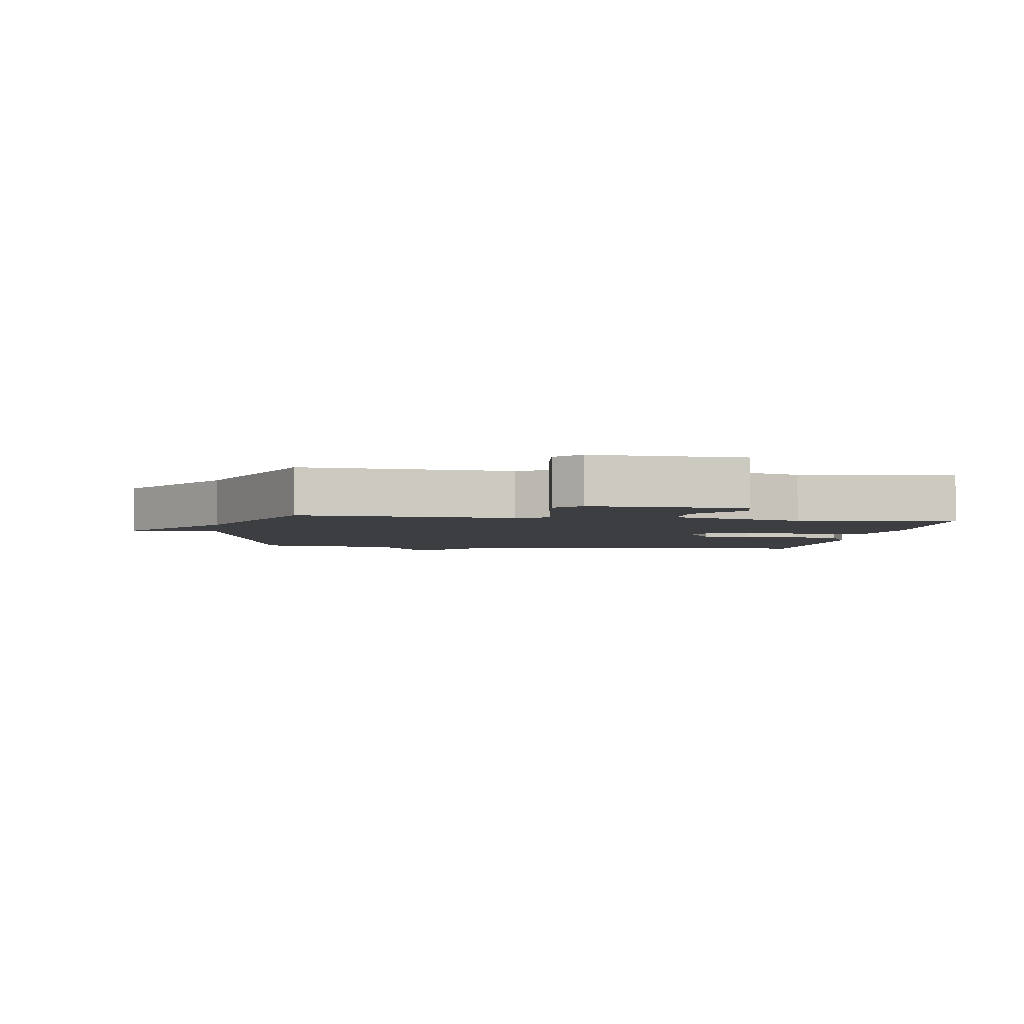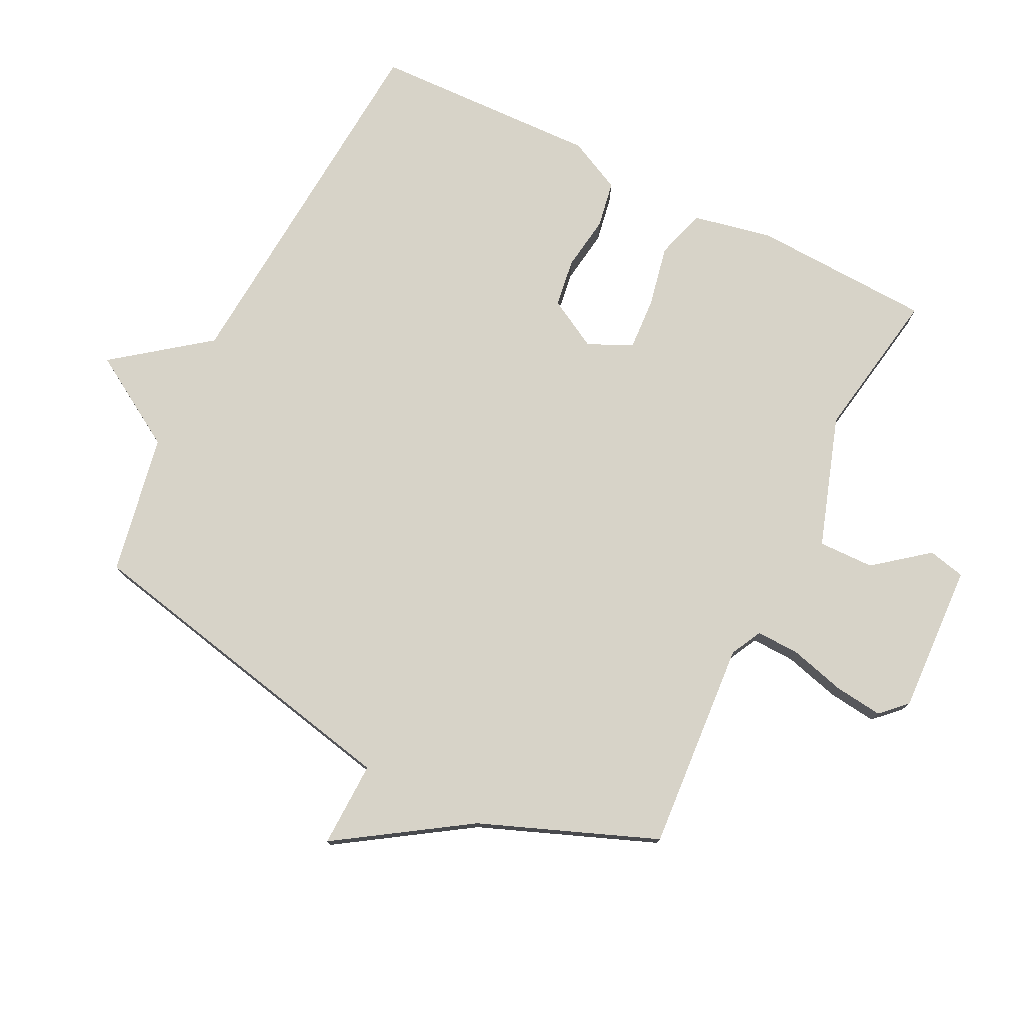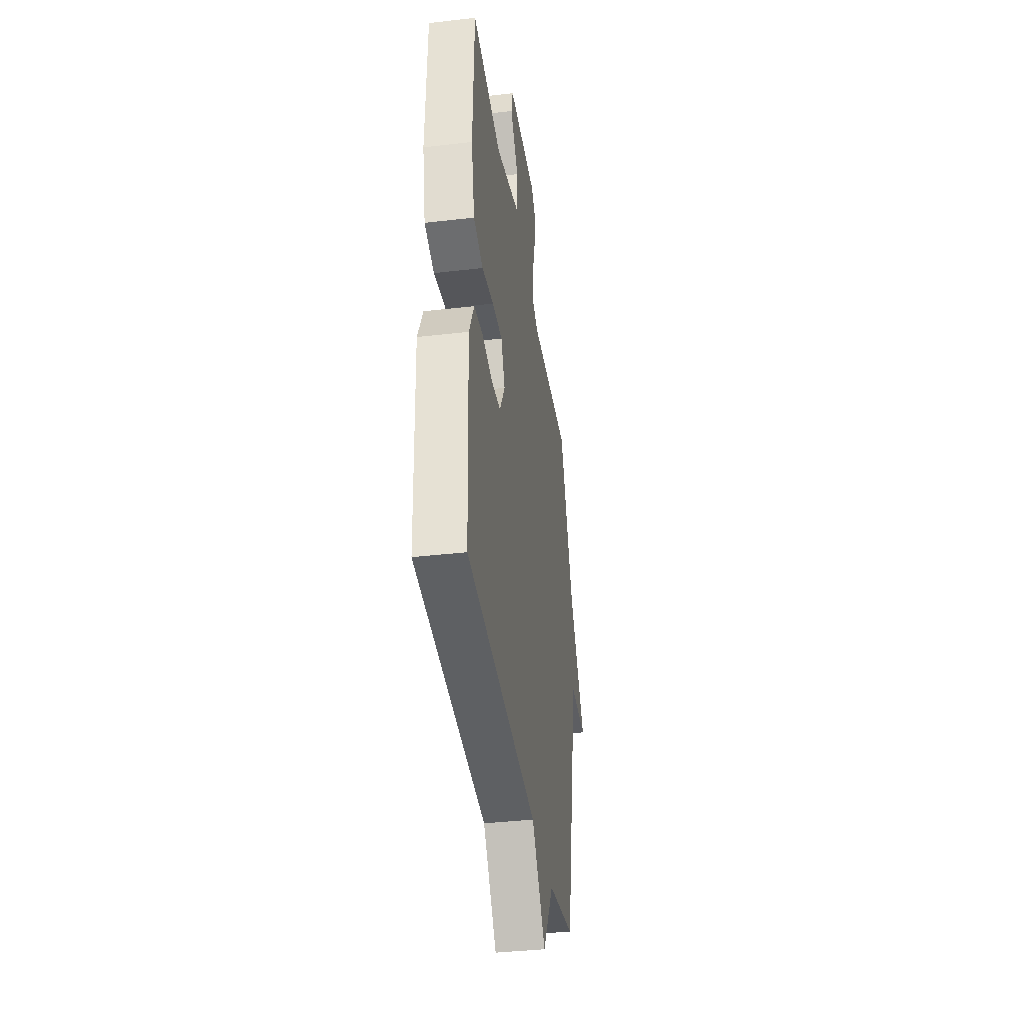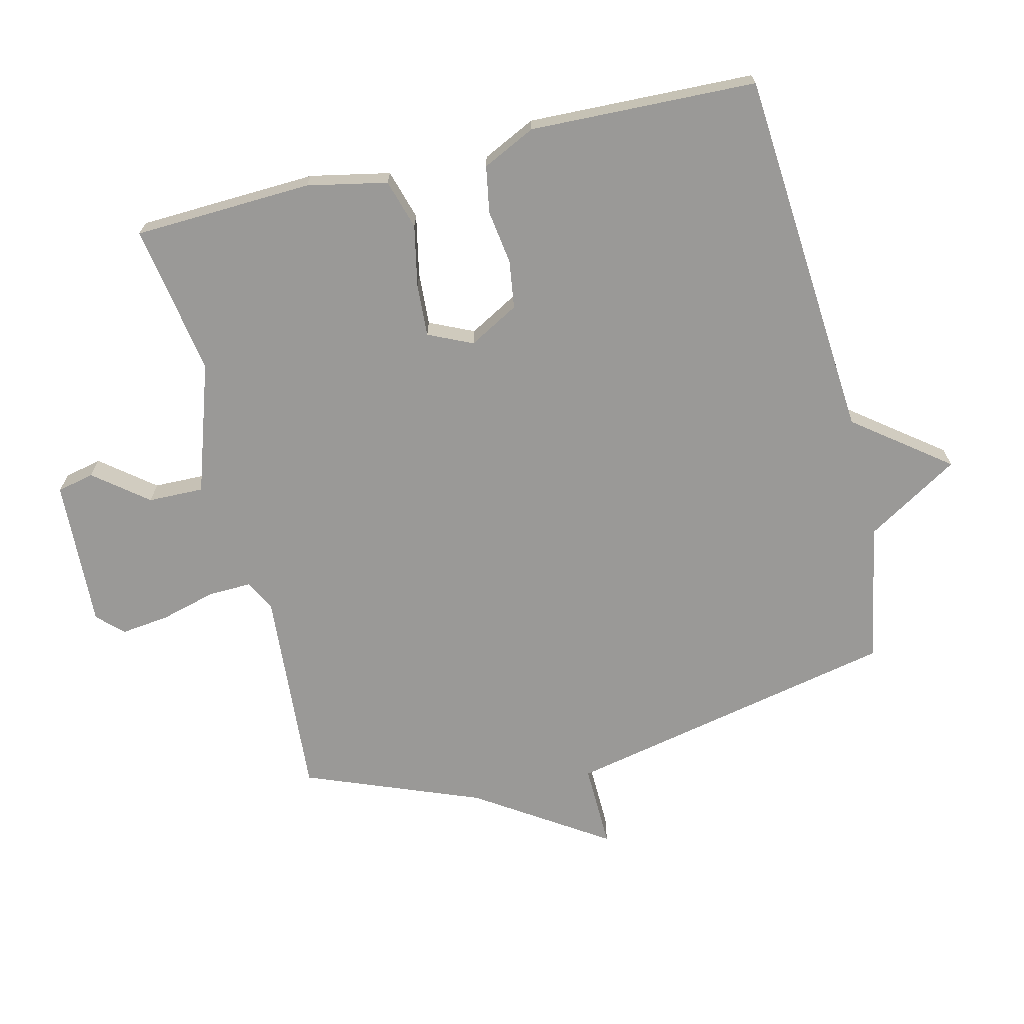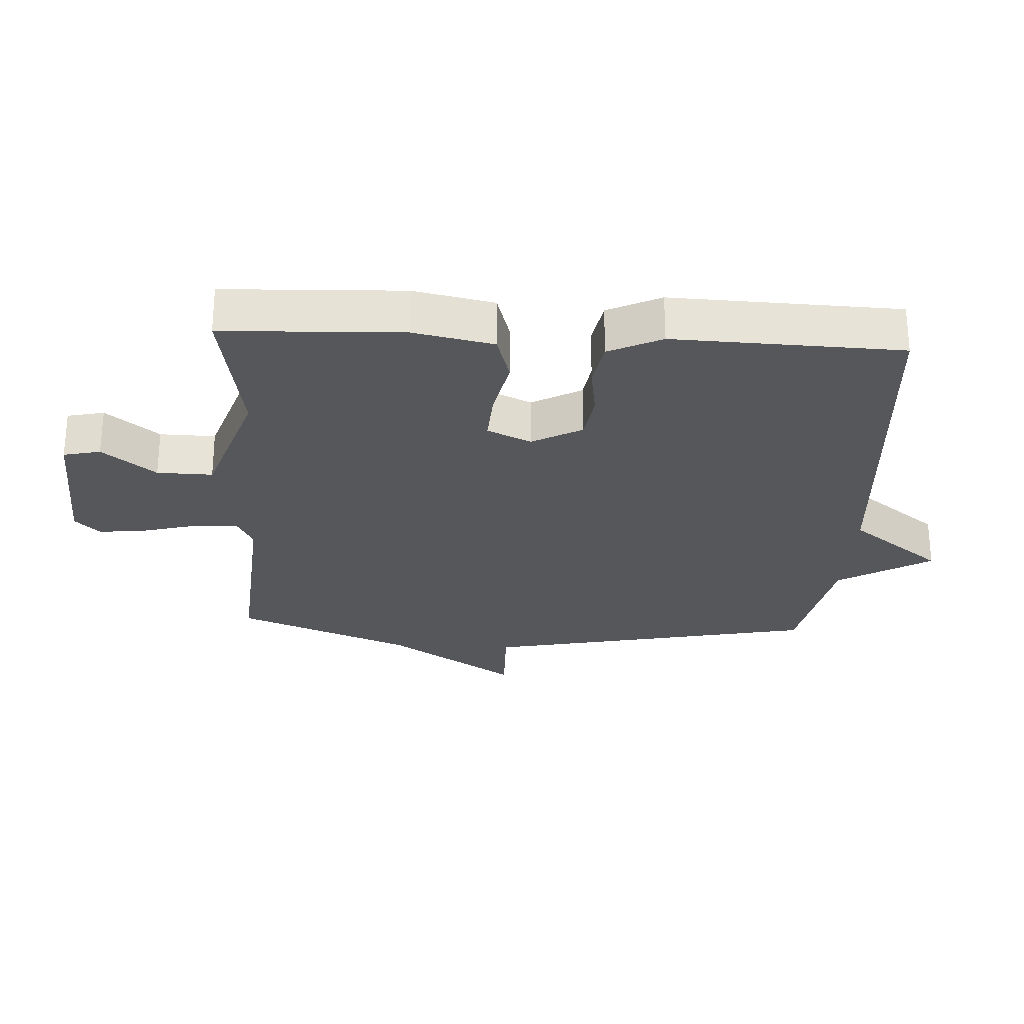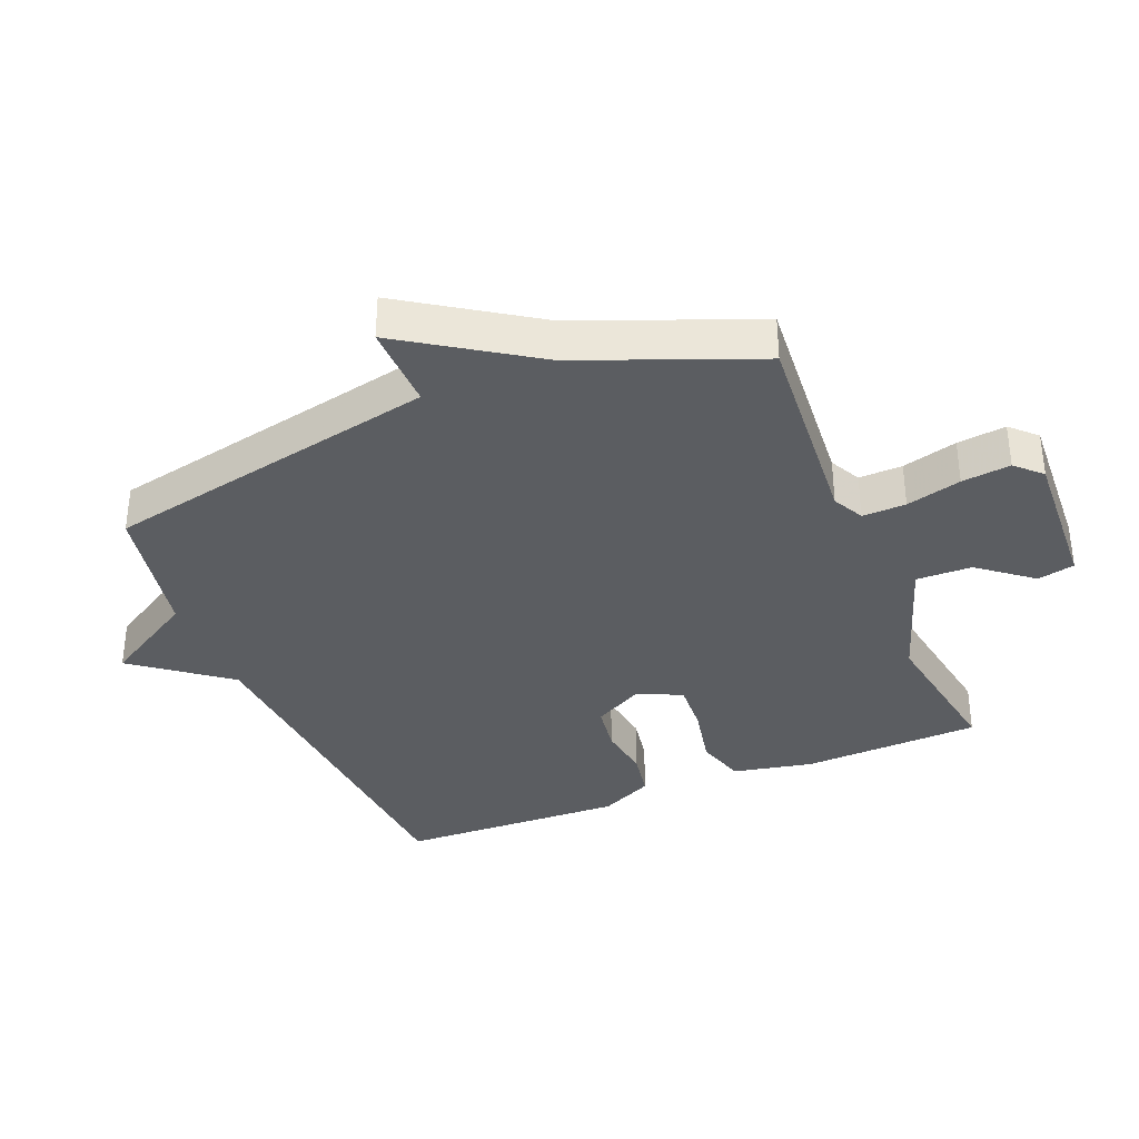
<metadata>
{"format":"obj","ext":"obj","renderer":"f3d","projection":"perspective","resolution":1024,"background":"white","views":[{"elev":-3.4,"azim":-8.0,"up":"+Y"},{"elev":76.8,"azim":-63.4,"up":"+Y"},{"elev":-37.9,"azim":98.4,"up":"+Z"},{"elev":-69.0,"azim":103.8,"up":"+Y"},{"elev":-26.8,"azim":86.9,"up":"+Y"},{"elev":-35.6,"azim":-67.7,"up":"+Y"}]}
</metadata>
<code>
v -0.5 0.07 -0.5
v -0.609 0.07 0.025
v -0.743 0.07 0.022
v -0.609 0.07 0.225
v -0.5 0.07 0.5
v -0.172 0.07 0.475
v -0.123 0.07 0.5
v -0.125 0.07 0.568
v -0.148 0.07 0.654
v -0.157 0.07 0.73
v -0.119 0.07 0.769
v 0.115 0.07 0.757
v 0.128 0.07 0.699
v 0.062 0.07 0.616
v 0.06 0.07 0.529
v 0.264 0.07 0.461
v 0.5 0.07 0.5
v 0.511 0.07 0.22
v 0.485 0.07 0.095
v 0.407 0.07 0.072
v 0.311 0.07 0.092
v 0.229 0.07 0.097
v 0.197 0.07 0.028
v 0.24 0.07 -0.05
v 0.315 0.07 -0.061
v 0.4 0.07 -0.049
v 0.473 0.07 -0.062
v 0.513 0.07 -0.145
v 0.5 0.07 -0.5
v -0.081 0.07 -0.542
v -0.193 0.07 -0.688
v -0.281 0.07 -0.542
v -0.5 0 -0.5
v -0.609 0 0.025
v -0.743 0 0.022
v -0.609 0 0.225
v -0.5 0 0.5
v -0.172 0 0.475
v -0.123 0 0.5
v -0.125 0 0.568
v -0.148 0 0.654
v -0.157 0 0.73
v -0.119 0 0.769
v 0.115 0 0.757
v 0.128 0 0.699
v 0.062 0 0.616
v 0.06 0 0.529
v 0.264 0 0.461
v 0.5 0 0.5
v 0.511 0 0.22
v 0.485 0 0.095
v 0.407 0 0.072
v 0.311 0 0.092
v 0.229 0 0.097
v 0.197 0 0.028
v 0.24 0 -0.05
v 0.315 0 -0.061
v 0.4 0 -0.049
v 0.473 0 -0.062
v 0.513 0 -0.145
v 0.5 0 -0.5
v -0.081 0 -0.542
v -0.193 0 -0.688
v -0.281 0 -0.542
f 30 31 32
f 30 32 1
f 29 30 1
f 28 29 1
f 27 28 1
f 26 27 1
f 25 26 1
f 24 25 1 2
f 23 24 2
f 22 23 2
f 19 20 21
f 18 19 21
f 17 18 21
f 16 17 21
f 15 16 21 22
f 12 13 14
f 11 12 14
f 10 11 14
f 9 10 14
f 8 9 14
f 7 8 14 15
f 2 3 4
f 22 2 4
f 15 22 4
f 7 15 4
f 6 7 4
f 4 5 6
f 64 63 62
f 33 64 62
f 33 62 61
f 33 61 60
f 33 60 59
f 33 59 58
f 33 58 57
f 34 33 57 56
f 34 56 55
f 34 55 54
f 53 52 51
f 53 51 50
f 53 50 49
f 53 49 48
f 54 53 48 47
f 46 45 44
f 46 44 43
f 46 43 42
f 46 42 41
f 46 41 40
f 47 46 40 39
f 36 35 34
f 36 34 54
f 36 54 47
f 36 47 39
f 36 39 38
f 38 37 36
f 1 33 34 2
f 2 34 35 3
f 3 35 36 4
f 4 36 37 5
f 5 37 38 6
f 6 38 39 7
f 7 39 40 8
f 8 40 41 9
f 9 41 42 10
f 10 42 43 11
f 11 43 44 12
f 12 44 45 13
f 13 45 46 14
f 14 46 47 15
f 15 47 48 16
f 16 48 49 17
f 17 49 50 18
f 18 50 51 19
f 19 51 52 20
f 20 52 53 21
f 21 53 54 22
f 22 54 55 23
f 23 55 56 24
f 24 56 57 25
f 25 57 58 26
f 26 58 59 27
f 27 59 60 28
f 28 60 61 29
f 29 61 62 30
f 30 62 63 31
f 31 63 64 32
f 32 64 33 1

</code>
